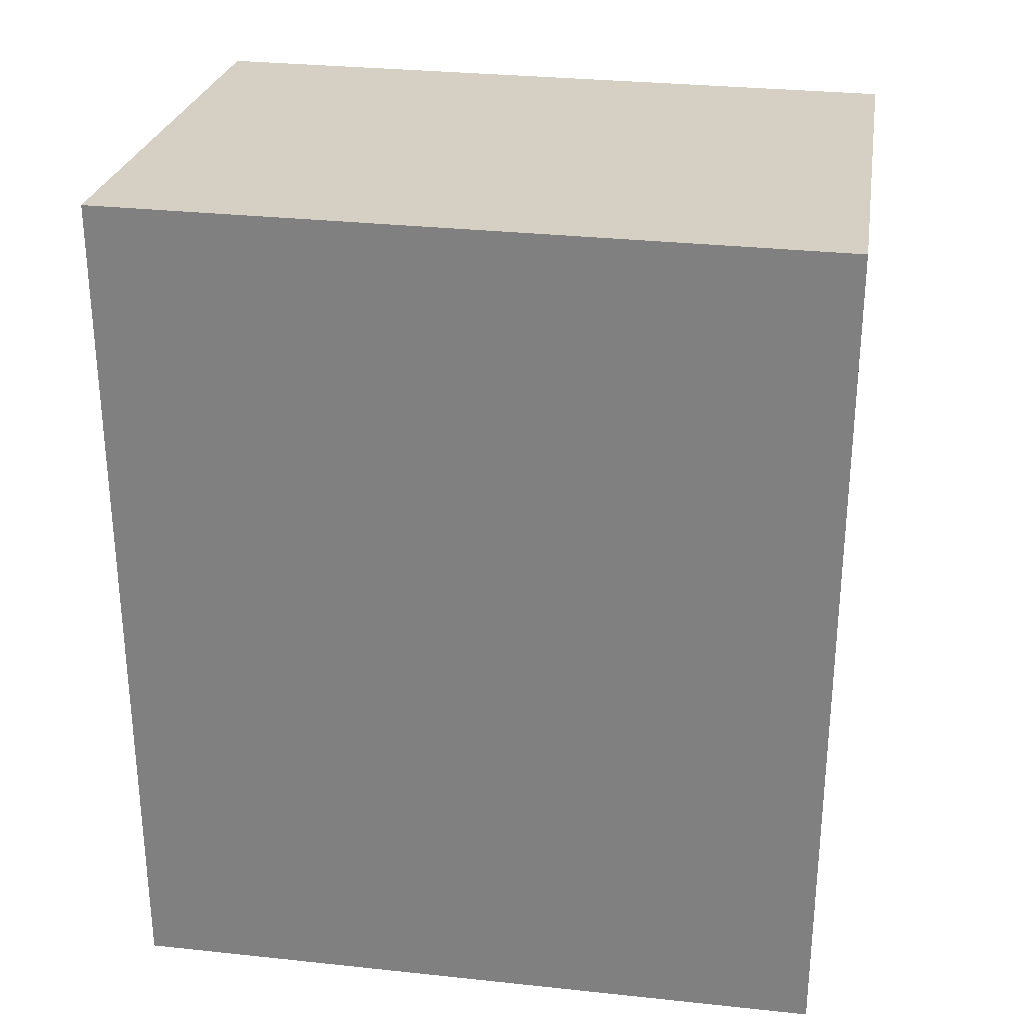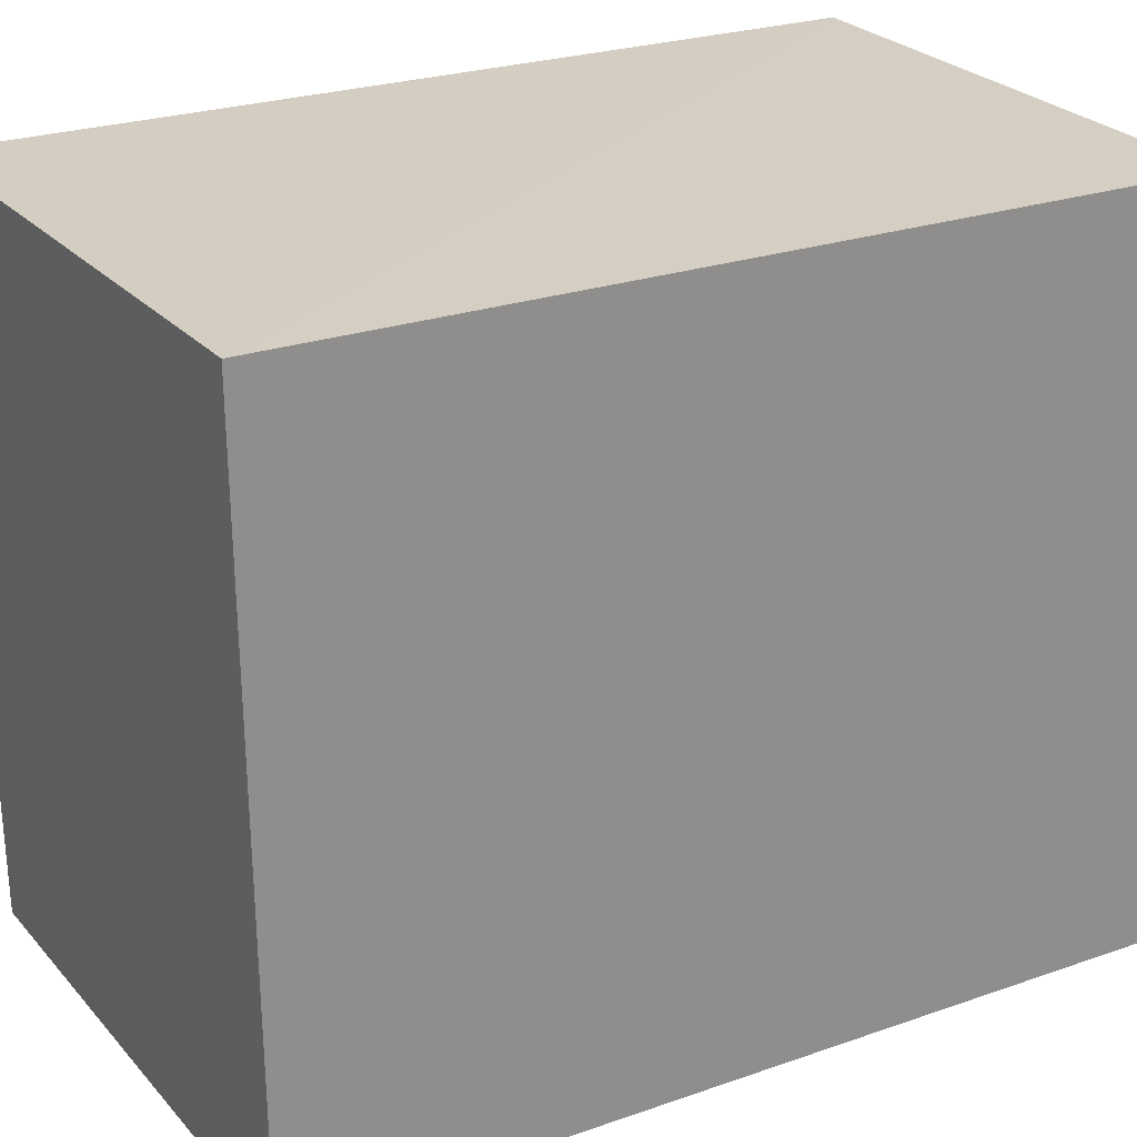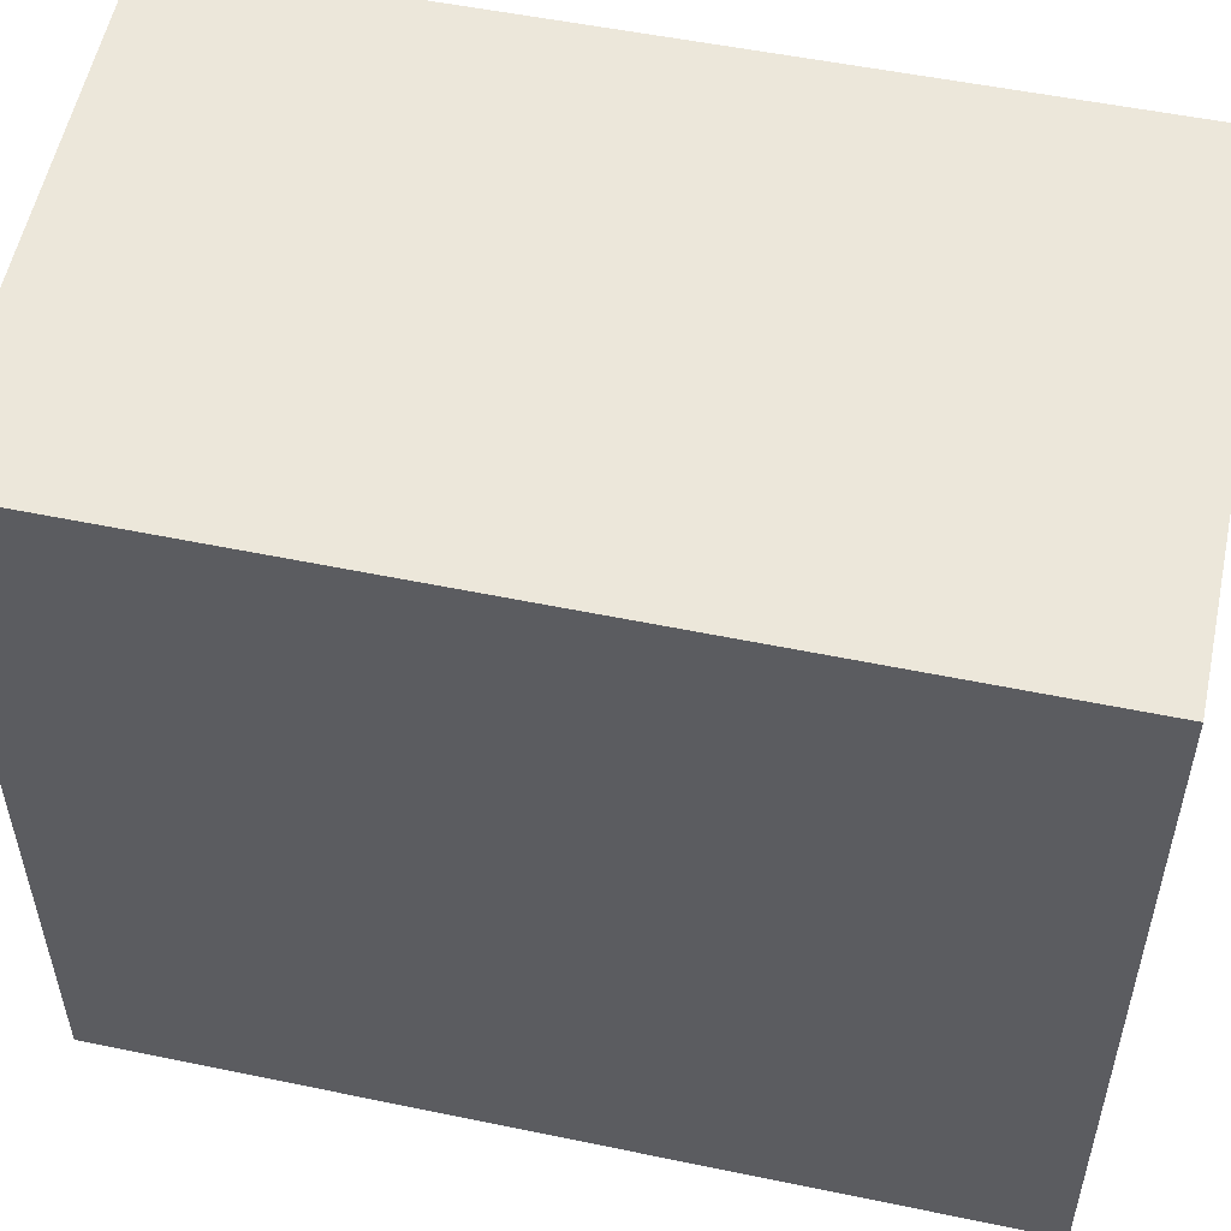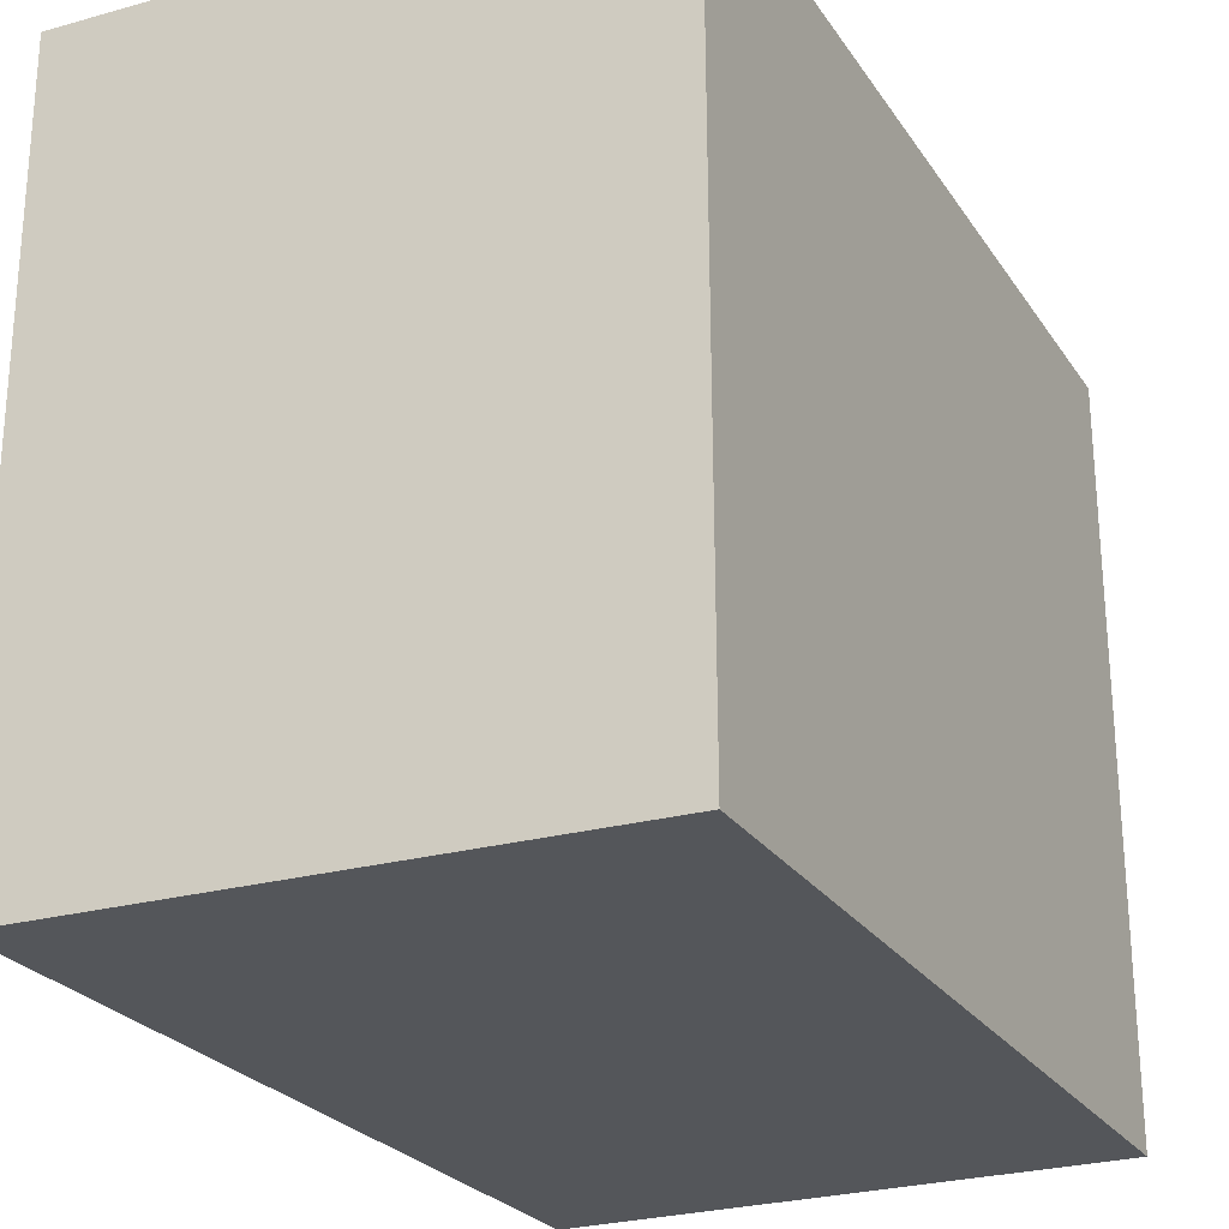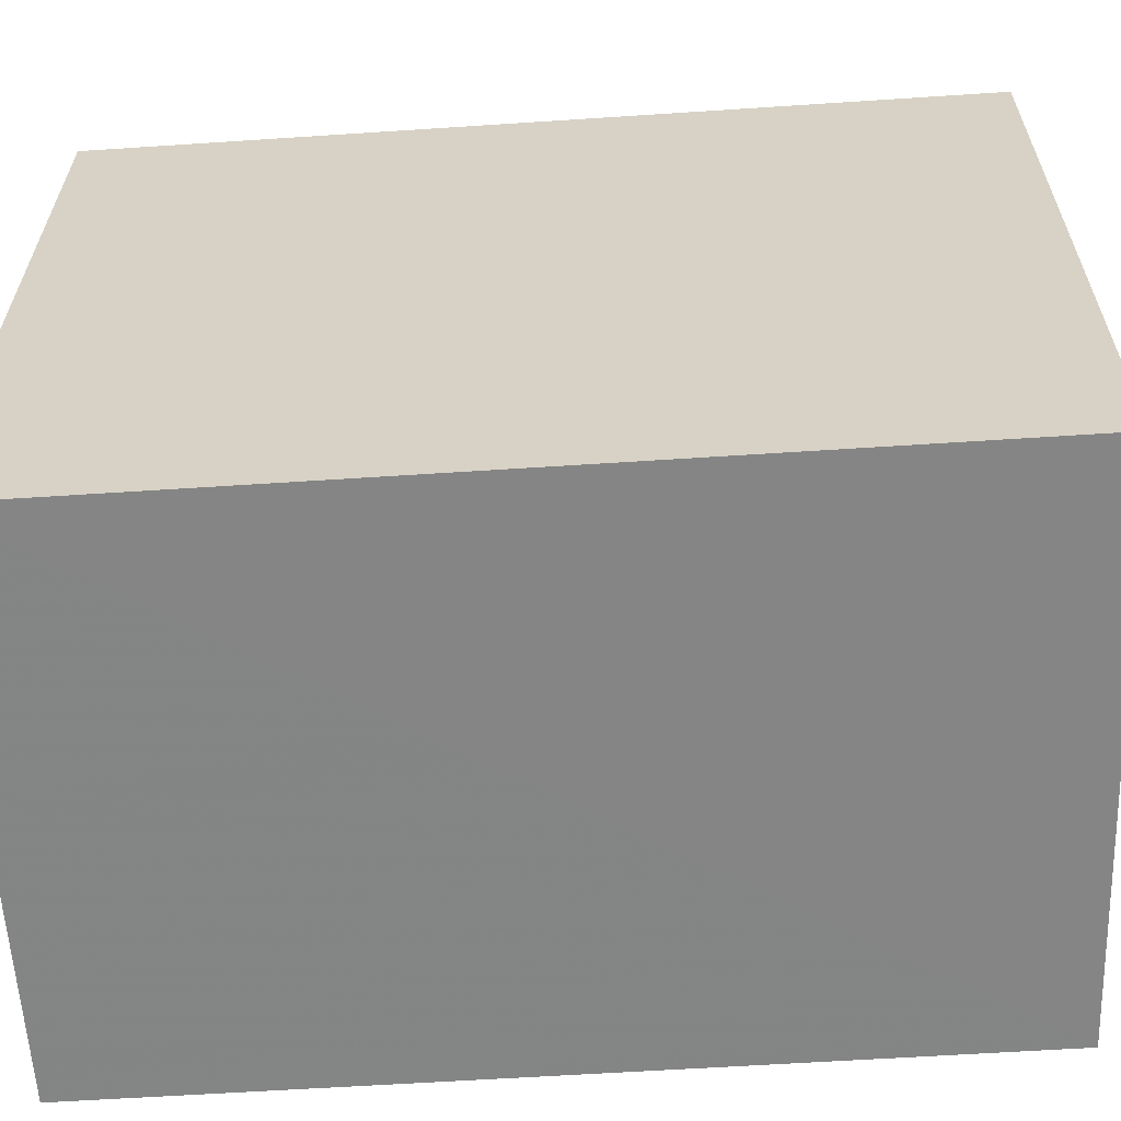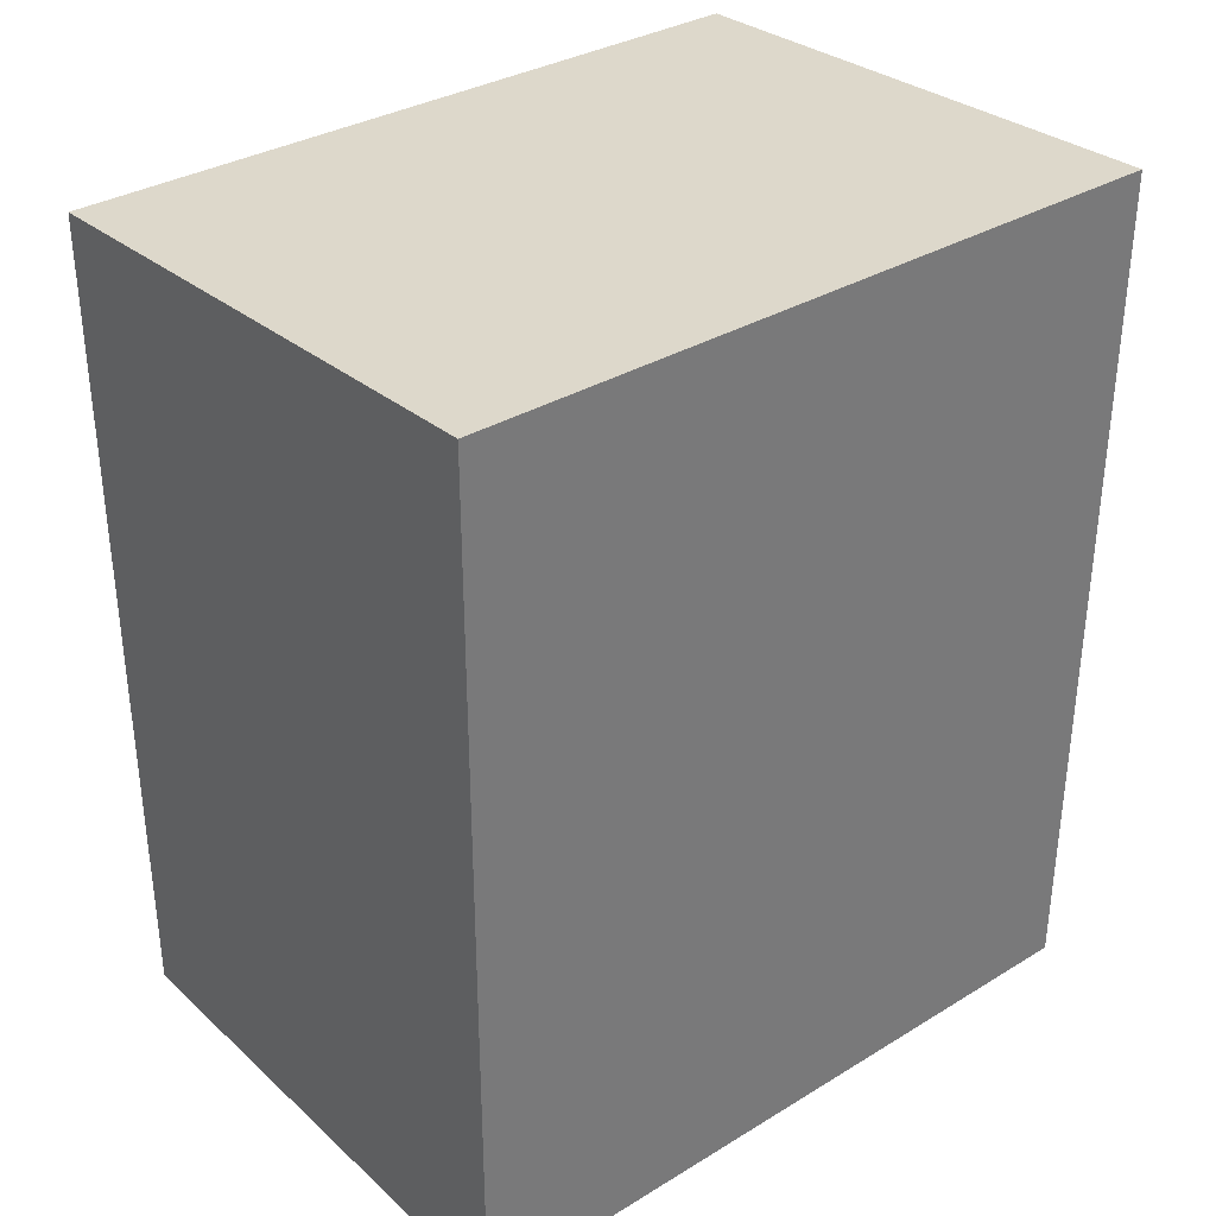
<metadata>
{"format":"obj","ext":"obj","renderer":"f3d","projection":"perspective","resolution":1024,"background":"white","views":[{"elev":28.2,"azim":-80.9,"up":"+Z"},{"elev":25.5,"azim":60.8,"up":"+Y"},{"elev":52.6,"azim":102.5,"up":"+Y"},{"elev":-25.6,"azim":26.1,"up":"+Y"},{"elev":-61.6,"azim":-86.3,"up":"+Y"},{"elev":33.8,"azim":-129.6,"up":"+Z"}]}
</metadata>
<code>
v -0.01636 0.003682 0.177
v -0.01634 -0.02927 0.1768
v -0.01627 0.003629 0.1383
v -0.04094 0.003629 0.1383
v -0.04103 0.003629 0.178
v -0.01627 -0.02925 0.1383
v -0.04094 -0.02925 0.1383
v -0.04102 -0.02925 0.1778
f 1 2 3
f 1 3 4
f 5 2 1
f 5 1 4
f 6 3 2
f 6 4 3
f 7 5 4
f 7 4 6
f 7 6 2
f 8 7 2
f 8 2 5
f 8 5 7

</code>
